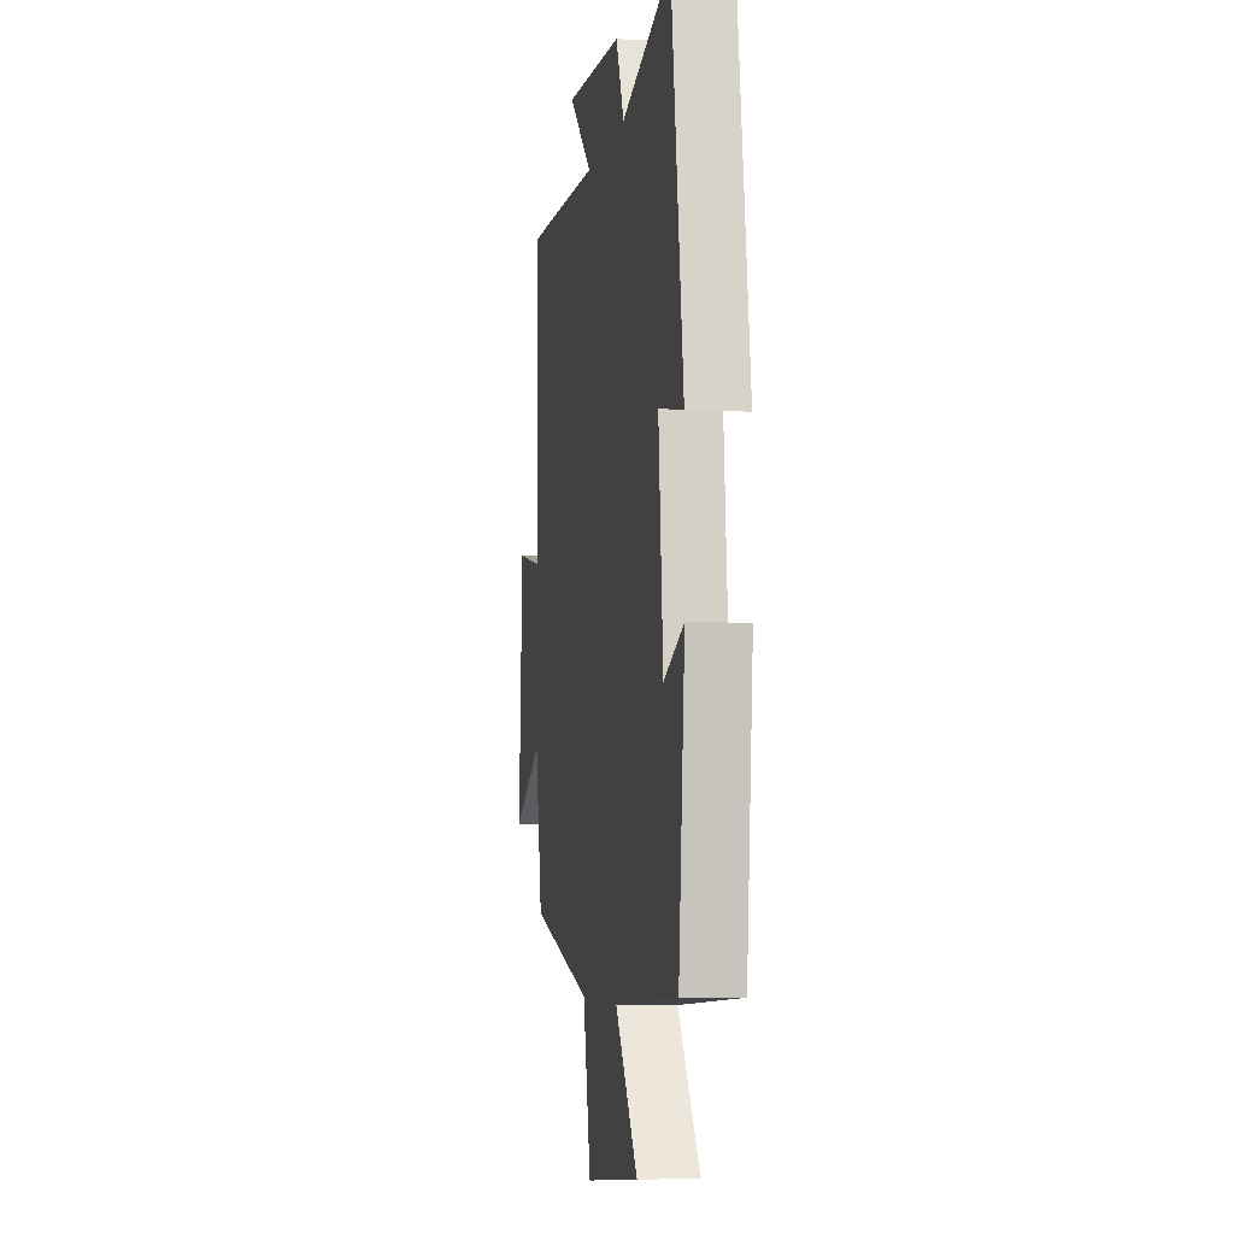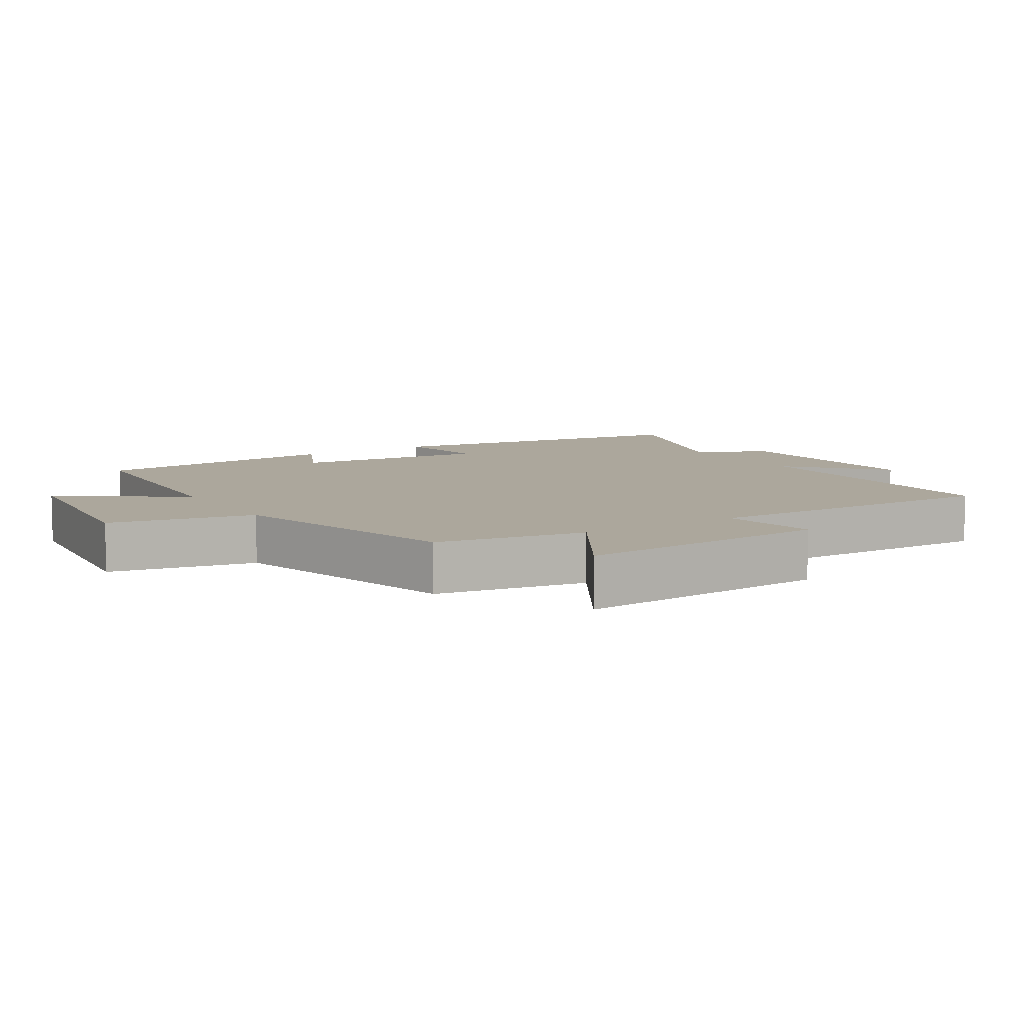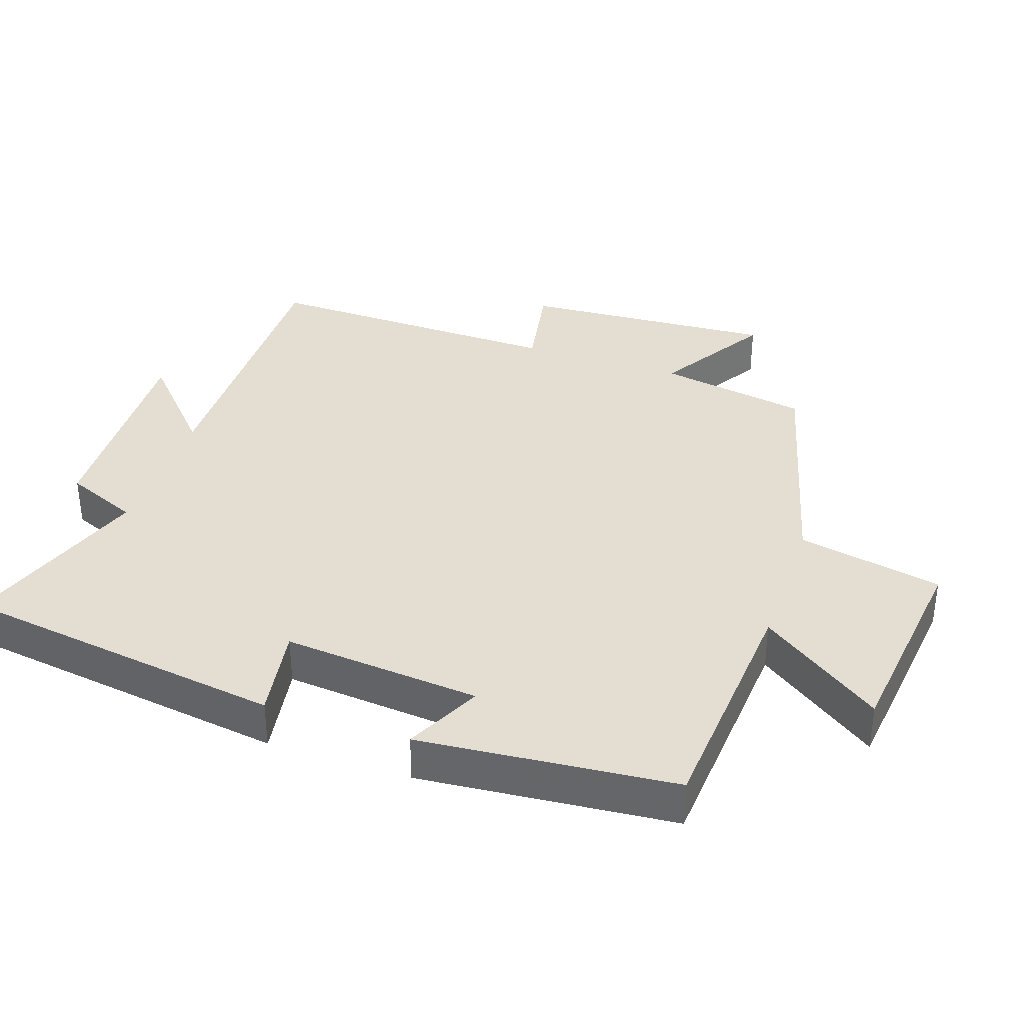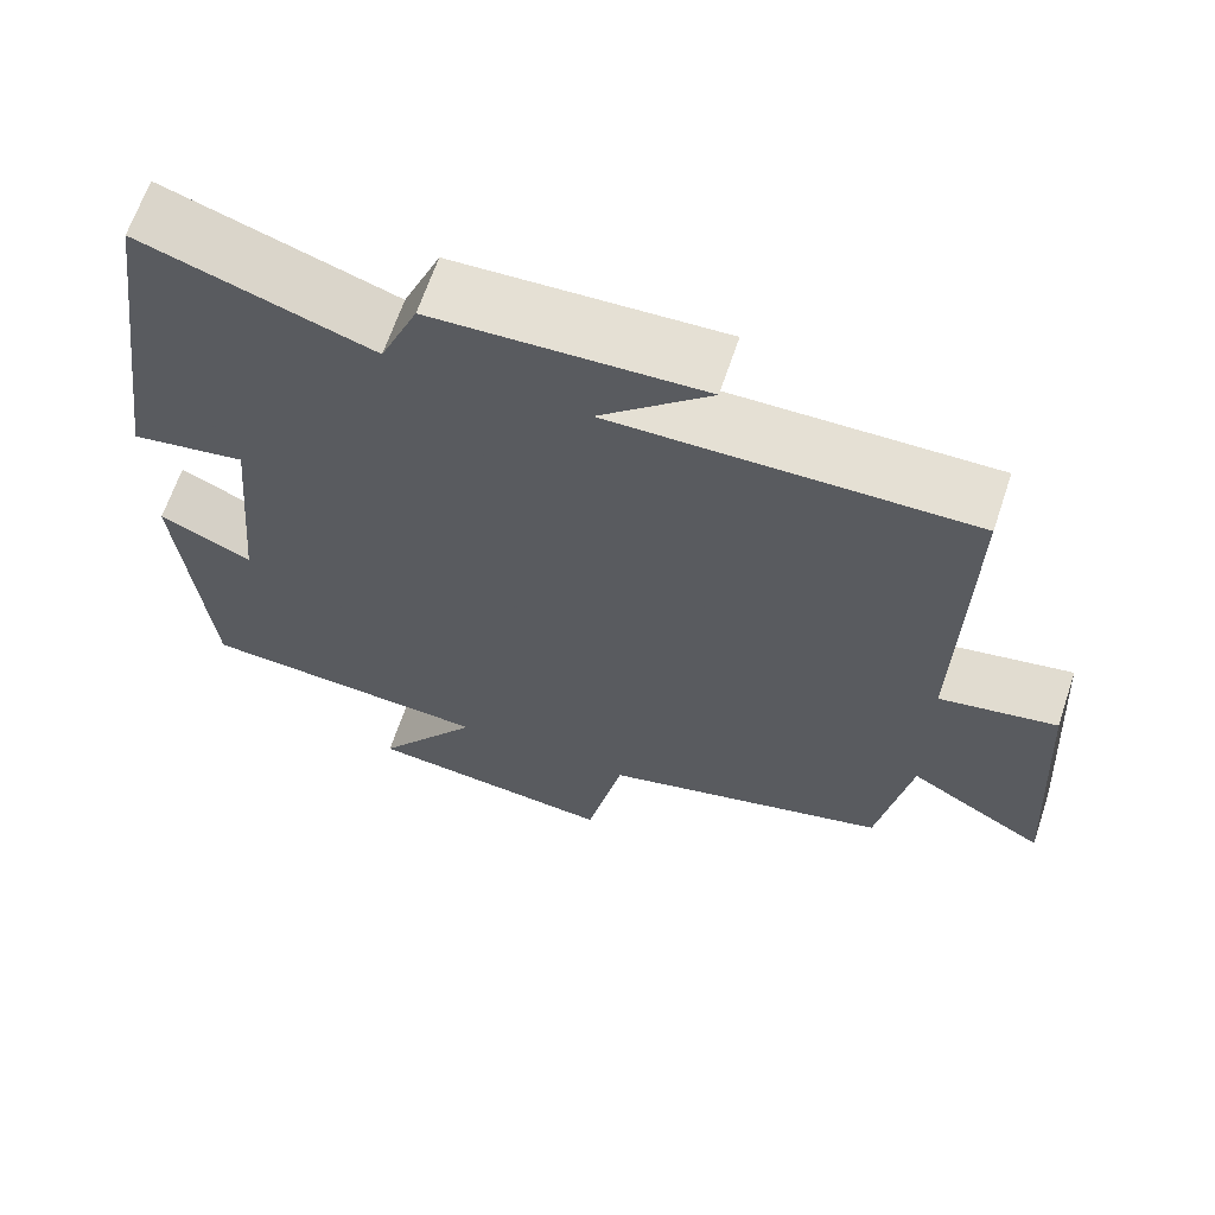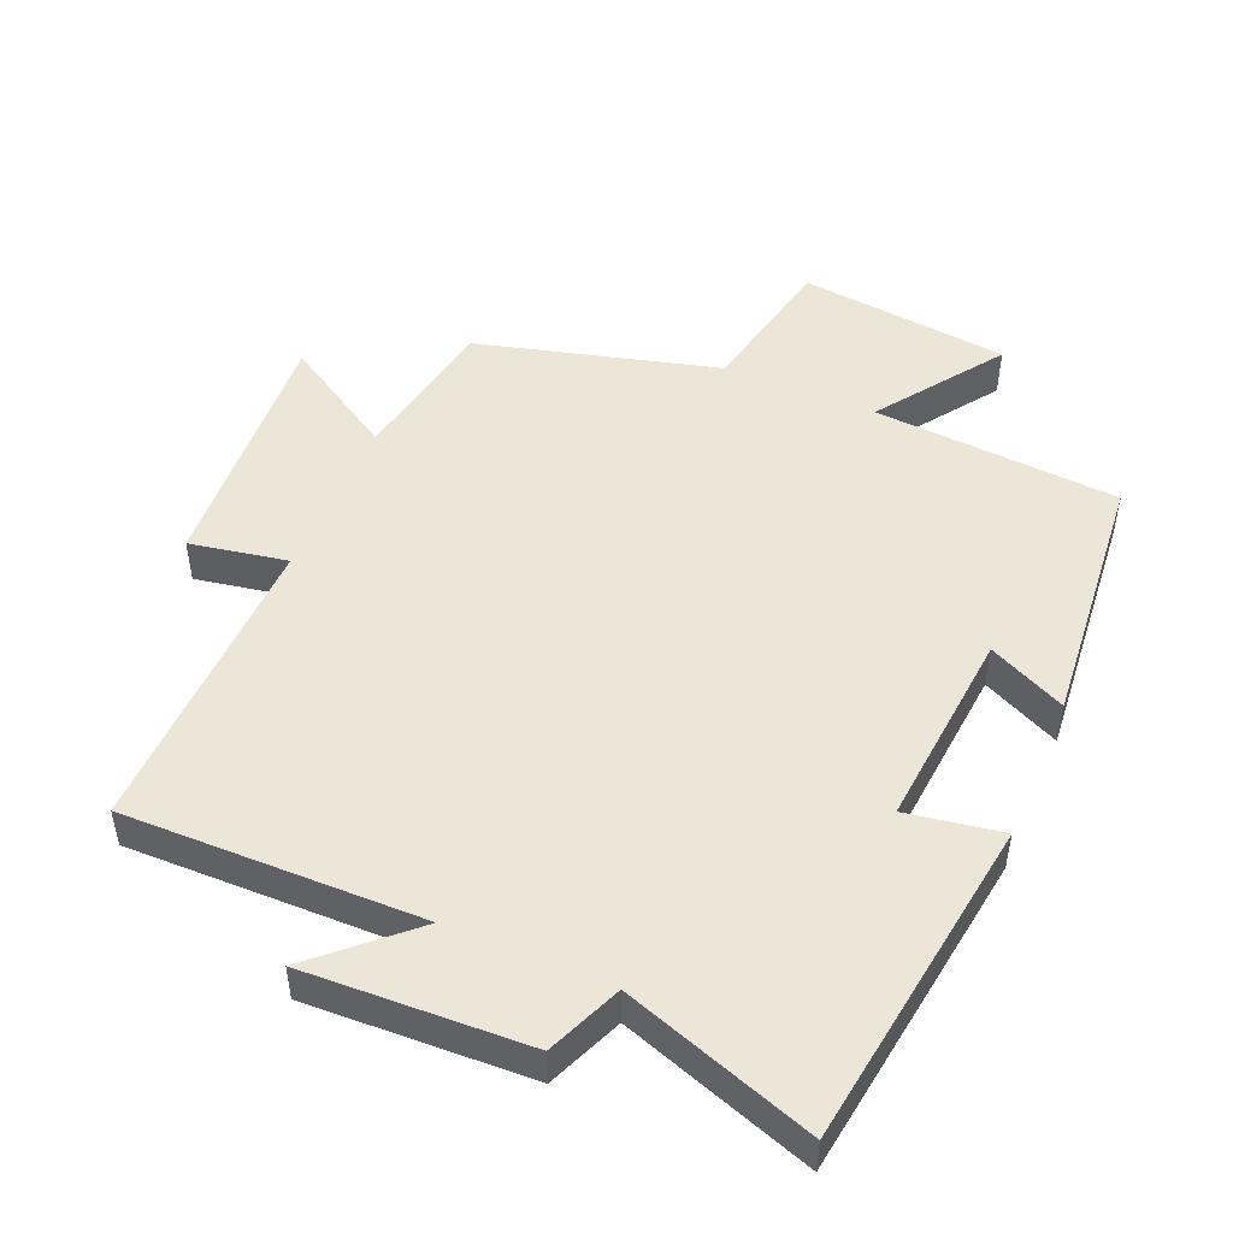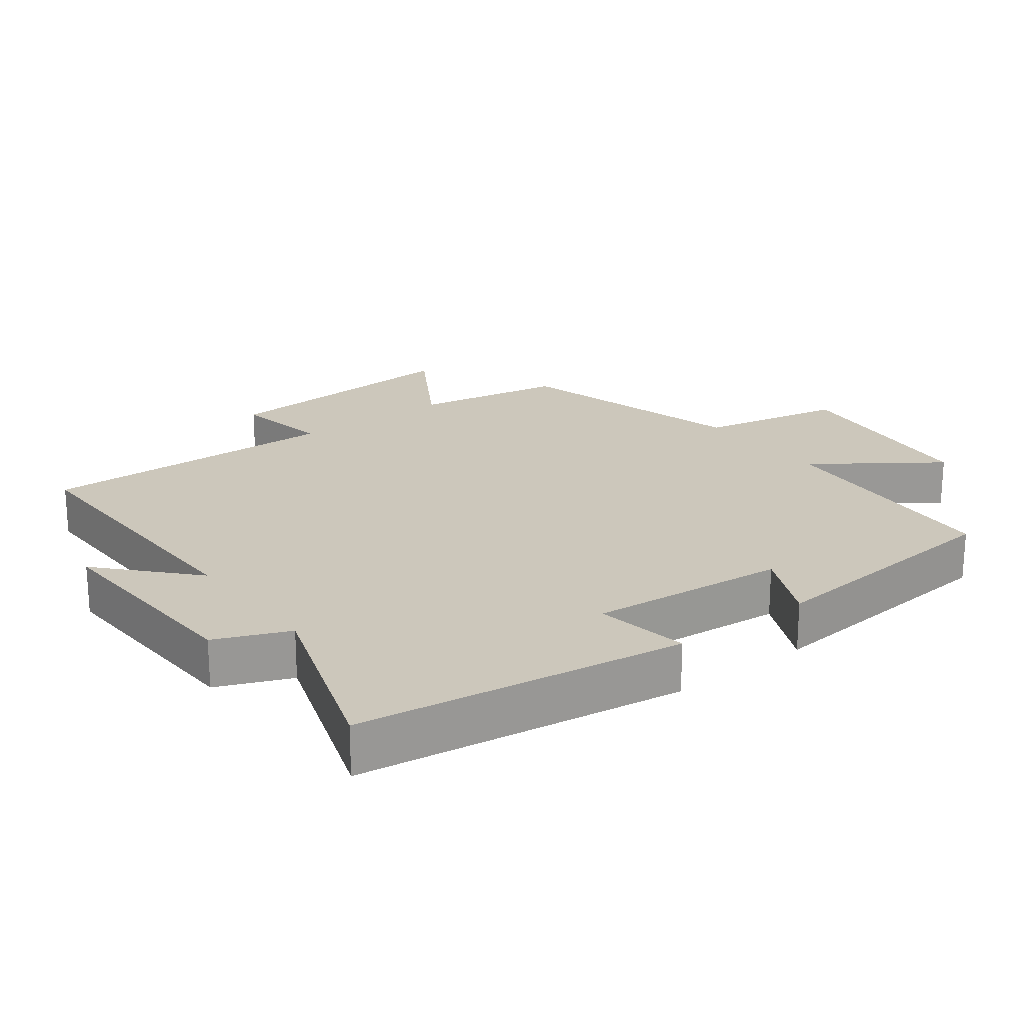
<metadata>
{"format":"obj","ext":"obj","renderer":"f3d","projection":"perspective","resolution":1024,"background":"white","views":[{"elev":-4.9,"azim":79.9,"up":"+Z"},{"elev":8.4,"azim":-122.1,"up":"+Y"},{"elev":36.0,"azim":108.9,"up":"+Y"},{"elev":65.3,"azim":-161.5,"up":"+Z"},{"elev":48.9,"azim":23.1,"up":"+Y"},{"elev":21.6,"azim":52.8,"up":"+Y"}]}
</metadata>
<code>
v 0.432 0.07 0.594
v 0.5 0.07 0.114
v 0.362 0.07 0.137
v 0.388 0.07 -0.153
v 0.5 0.07 -0.1
v 0.466 0.07 -0.475
v 0.11 0.07 -0.5
v 0.236 0.07 -0.679
v -0.068 0.07 -0.713
v -0.112 0.07 -0.5
v -0.461 0.07 -0.407
v -0.5 0.07 -0.187
v -0.665 0.07 -0.287
v -0.641 0.07 0.087
v -0.5 0.07 0.061
v -0.509 0.07 0.507
v -0.078 0.07 0.5
v -0.211 0.07 0.622
v 0.111 0.07 0.608
v 0.156 0.07 0.5
v 0.432 0 0.594
v 0.5 0 0.114
v 0.362 0 0.137
v 0.388 0 -0.153
v 0.5 0 -0.1
v 0.466 0 -0.475
v 0.11 0 -0.5
v 0.236 0 -0.679
v -0.068 0 -0.713
v -0.112 0 -0.5
v -0.461 0 -0.407
v -0.5 0 -0.187
v -0.665 0 -0.287
v -0.641 0 0.087
v -0.5 0 0.061
v -0.509 0 0.507
v -0.078 0 0.5
v -0.211 0 0.622
v 0.111 0 0.608
v 0.156 0 0.5
f 17 18 19 20
f 15 16 17
f 15 17 20
f 12 13 14 15
f 15 20 1
f 12 15 1
f 11 12 1
f 10 11 1
f 7 8 9 10
f 6 7 10
f 5 6 10
f 4 5 10
f 3 4 10
f 1 2 3
f 1 3 10
f 40 39 38 37
f 37 36 35
f 40 37 35
f 35 34 33 32
f 21 40 35
f 21 35 32
f 21 32 31
f 21 31 30
f 30 29 28 27
f 30 27 26
f 30 26 25
f 30 25 24
f 30 24 23
f 23 22 21
f 30 23 21
f 1 21 22 2
f 2 22 23 3
f 3 23 24 4
f 4 24 25 5
f 5 25 26 6
f 6 26 27 7
f 7 27 28 8
f 8 28 29 9
f 9 29 30 10
f 10 30 31 11
f 11 31 32 12
f 12 32 33 13
f 13 33 34 14
f 14 34 35 15
f 15 35 36 16
f 16 36 37 17
f 17 37 38 18
f 18 38 39 19
f 19 39 40 20
f 20 40 21 1

</code>
